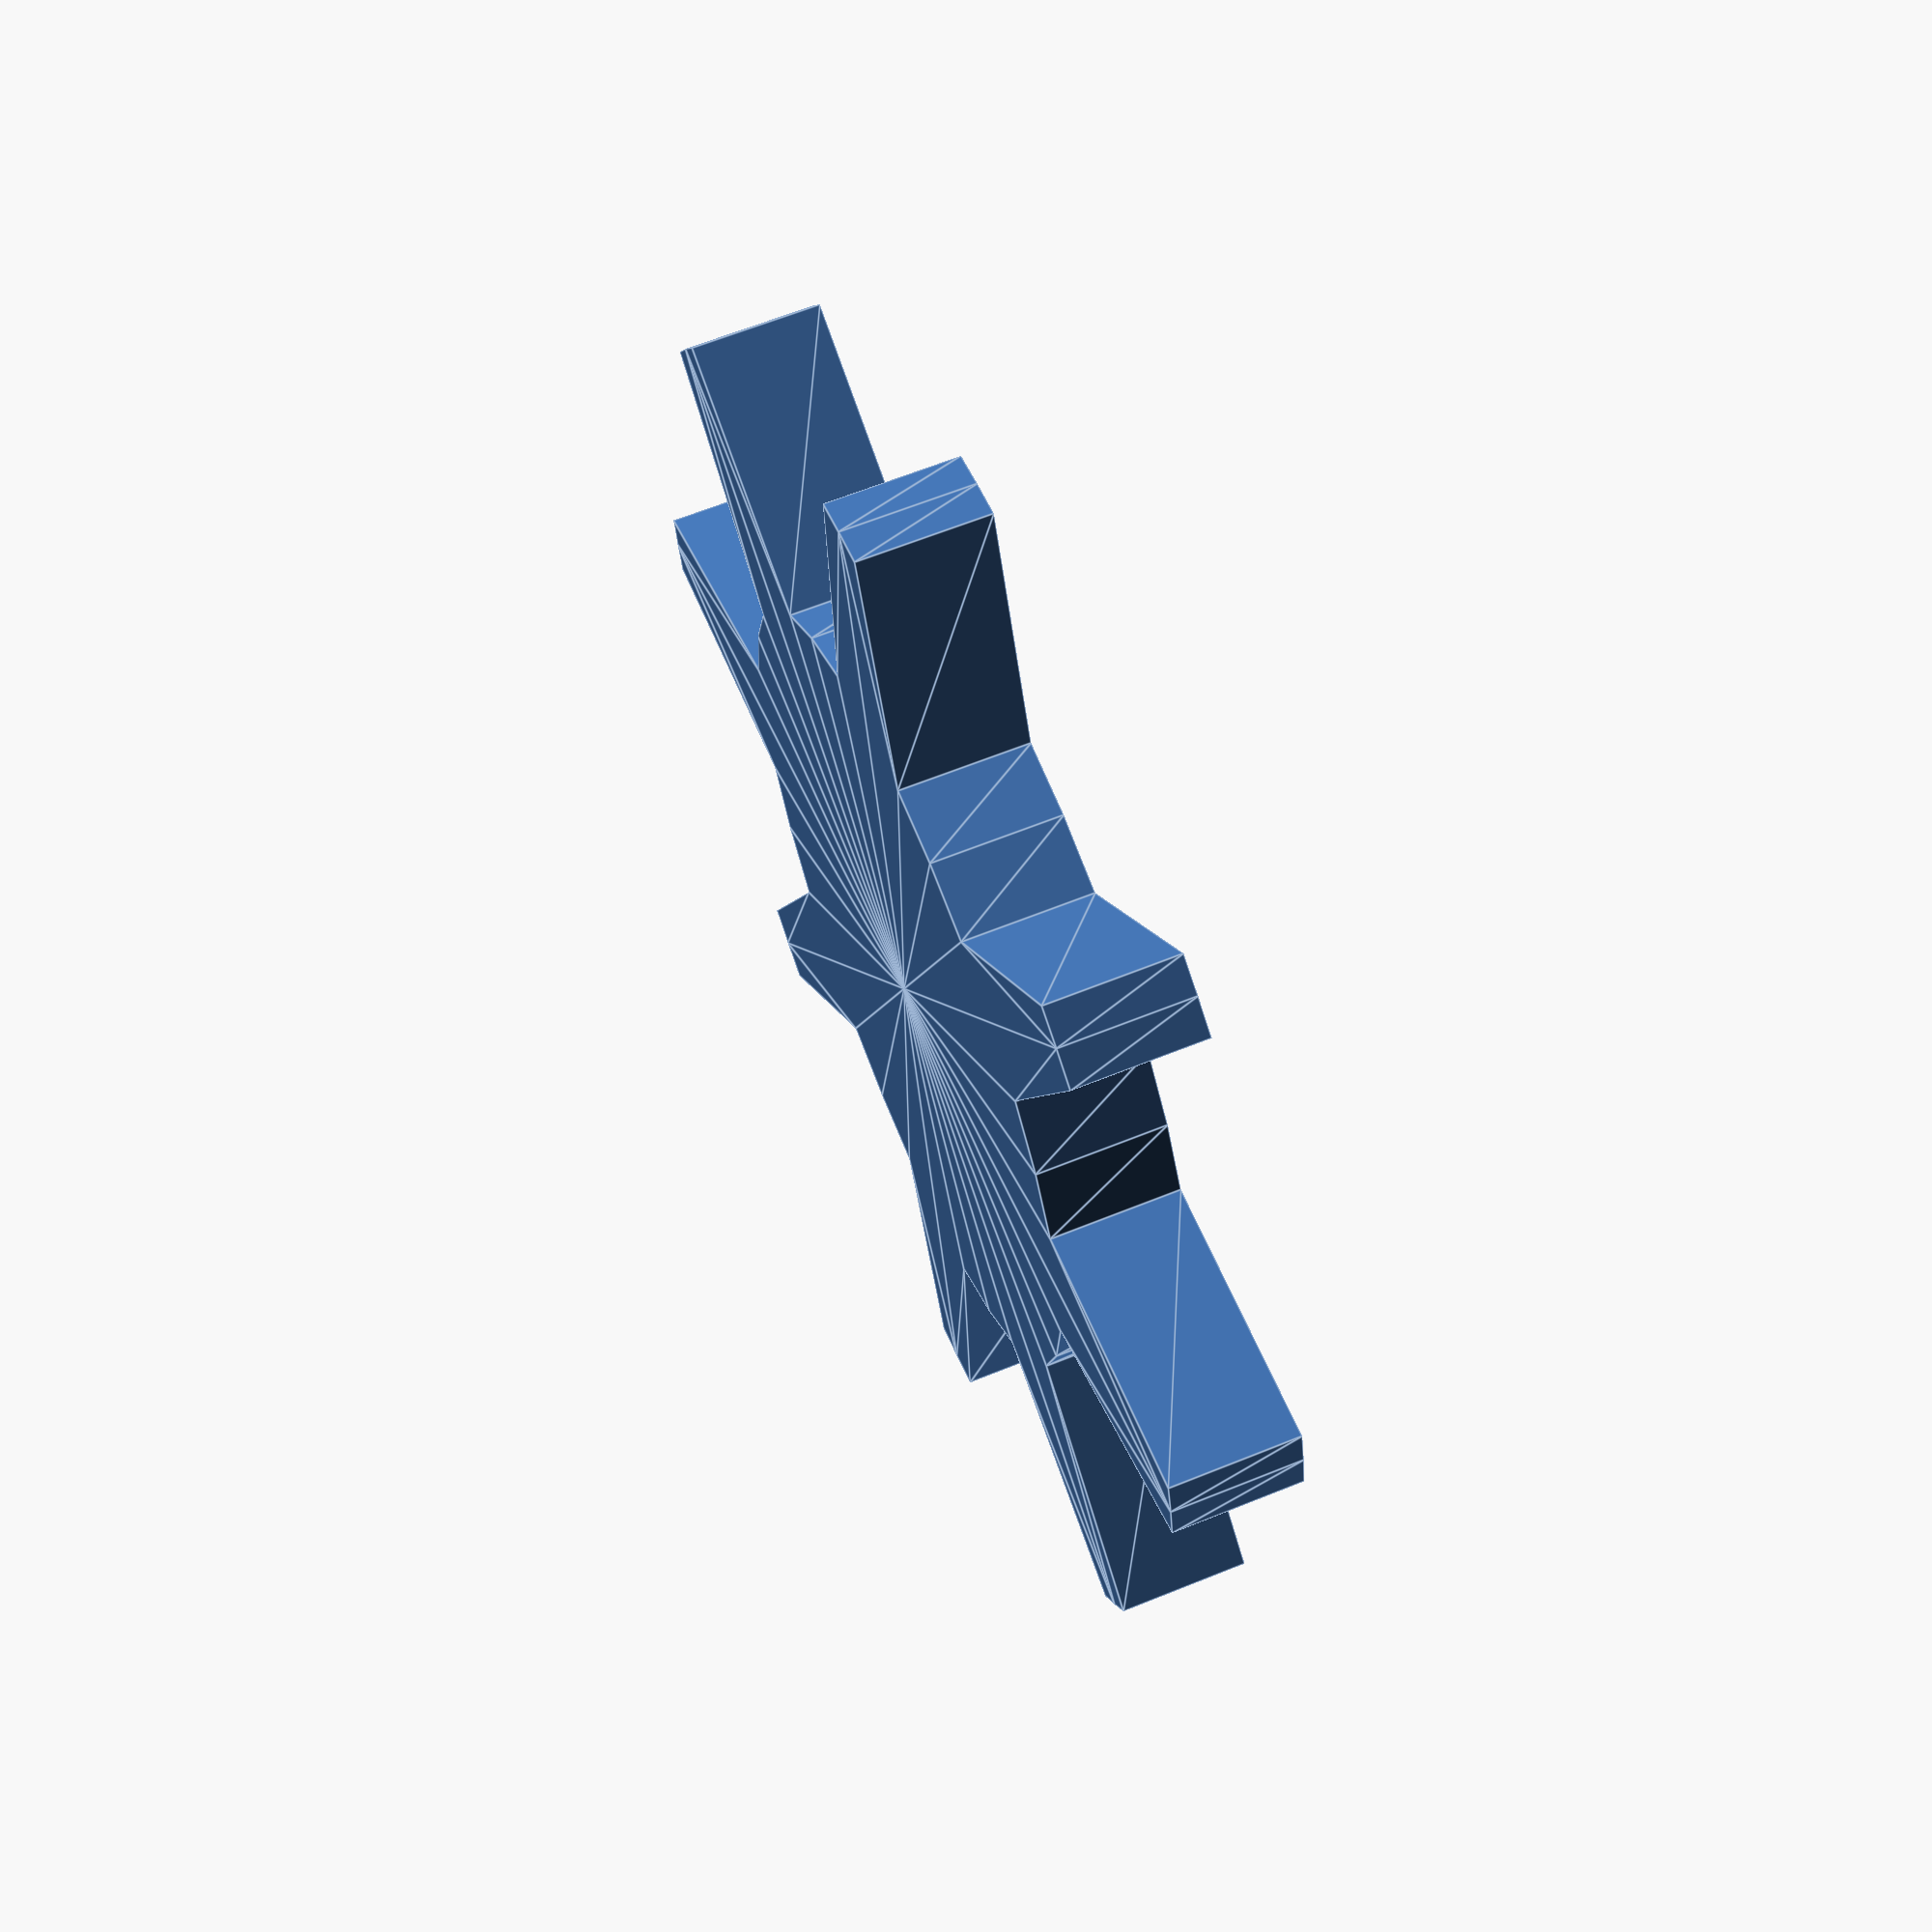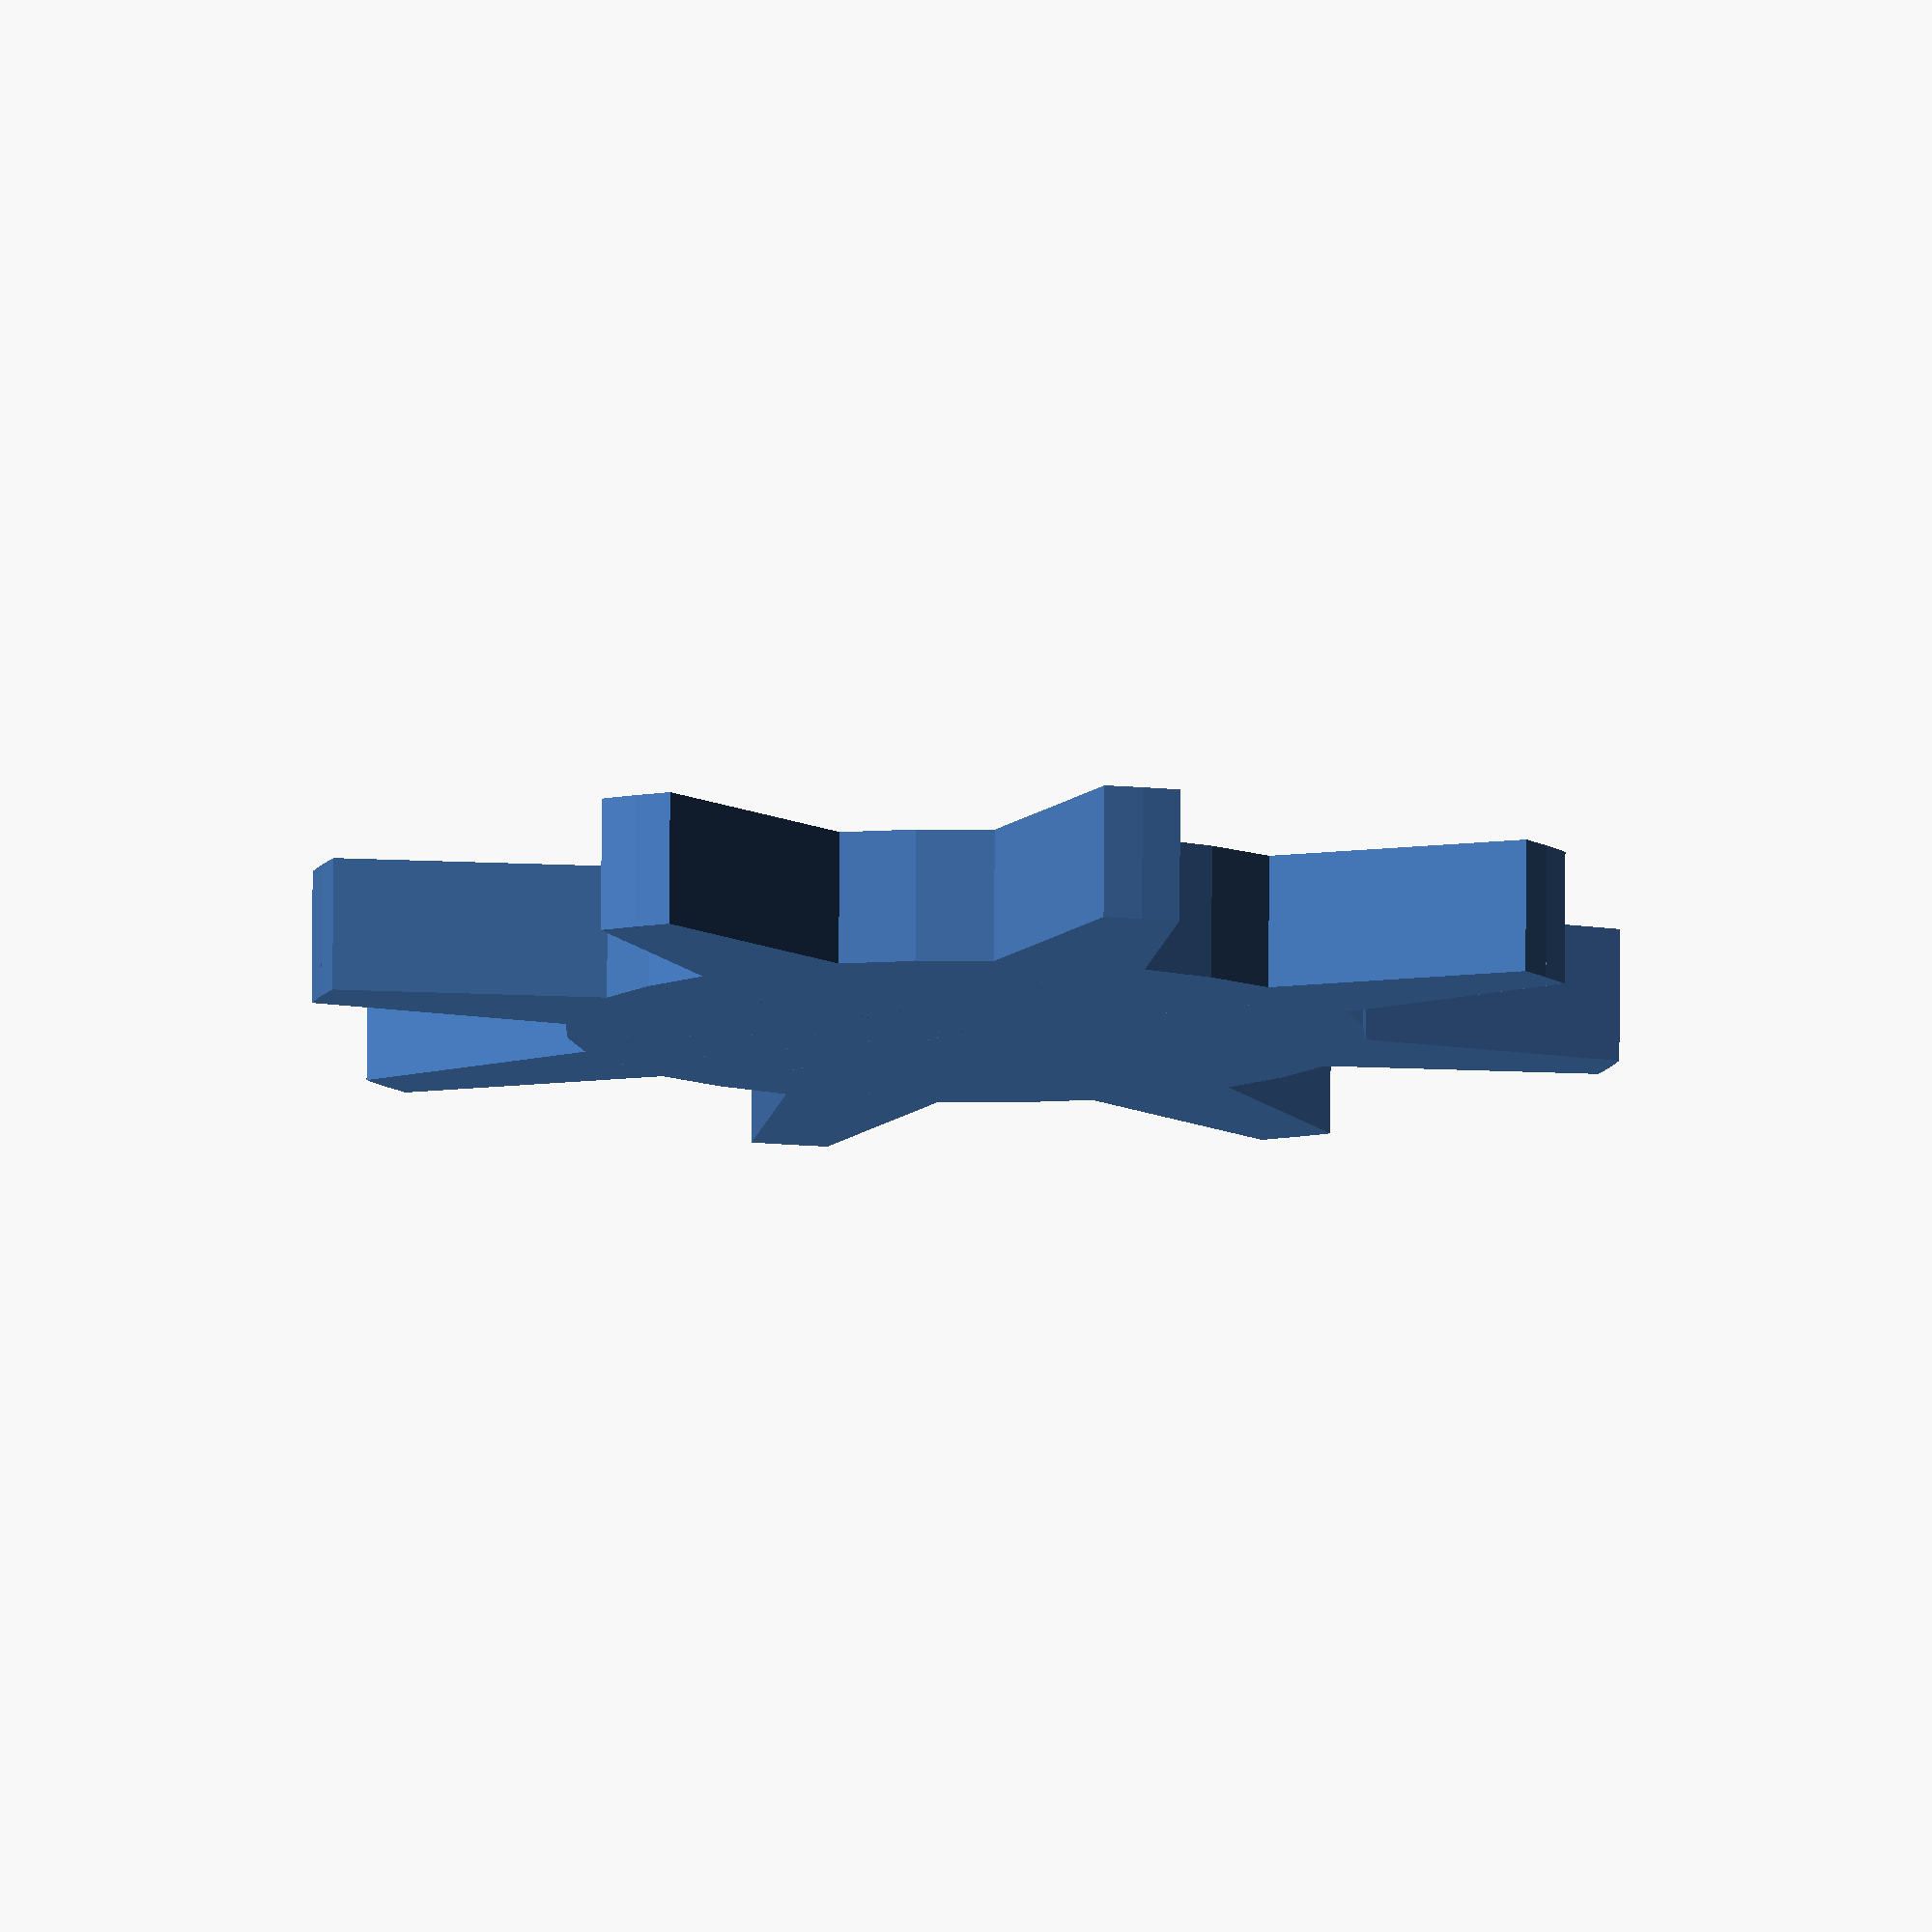
<openscad>
module gear(n, r, h, l) {
    tooth_angle = 360 / n / 2;
    
    
    for (i = [0: n]) {
        rotate([0, 0, tooth_angle * i * 2])
        union() {
            linear_extrude(l)
            polygon([
                [0, 0],
                [r, 0],
                [r * cos(tooth_angle * .15), r * sin(tooth_angle * .15)],
                [(r-h) * cos(tooth_angle * .5), (r-h) * sin(tooth_angle * .5)],
                [(r-h) * cos(tooth_angle), (r-h) * sin(tooth_angle)]
            ]);
            
            linear_extrude(l)
            rotate([180, 0, 0])
            polygon([
                [0, 0],
                [r, 0],
                [r * cos(tooth_angle * .15), r * sin(tooth_angle * .15)],
                [(r-h) * cos(tooth_angle * .5), (r-h) * sin(tooth_angle * .5)],
                [(r-h) * cos(tooth_angle), (r-h) * sin(tooth_angle)]
            ]);
        }
    }
}

module _plus_axis(r, w, h) {
    translate([w/2, w/2, 0])
    cube([r, r, h]);
    
    translate([-w/2 - r, w/2, 0])
    cube([r, r, h]);
 
    translate([-w/2 - r, -w/2 - r, 0])
    cube([r, r, h]);
    
    translate([w/2, -w/2 - r, 0])
    cube([r, r, h]);
}

module _plus_gear(r, w, h) {
    difference() {
        cylinder(h, r, r);
        
        translate([w/2, w/2, -1])
        cube([r, r, h]);
        
        translate([-w/2 - r, w/2, -1])
        cube([r, r, h]);
        
        translate([-w/2 - r, -w/2 - r, -1])
        cube([r, r, h]);
        
        translate([w/2, -w/2 - r, -1])
        cube([r, r, h]);
    }
}

gear(8, 10, 4, 2);
</openscad>
<views>
elev=117.0 azim=258.3 roll=112.4 proj=p view=edges
elev=280.2 azim=105.3 roll=0.4 proj=o view=wireframe
</views>
